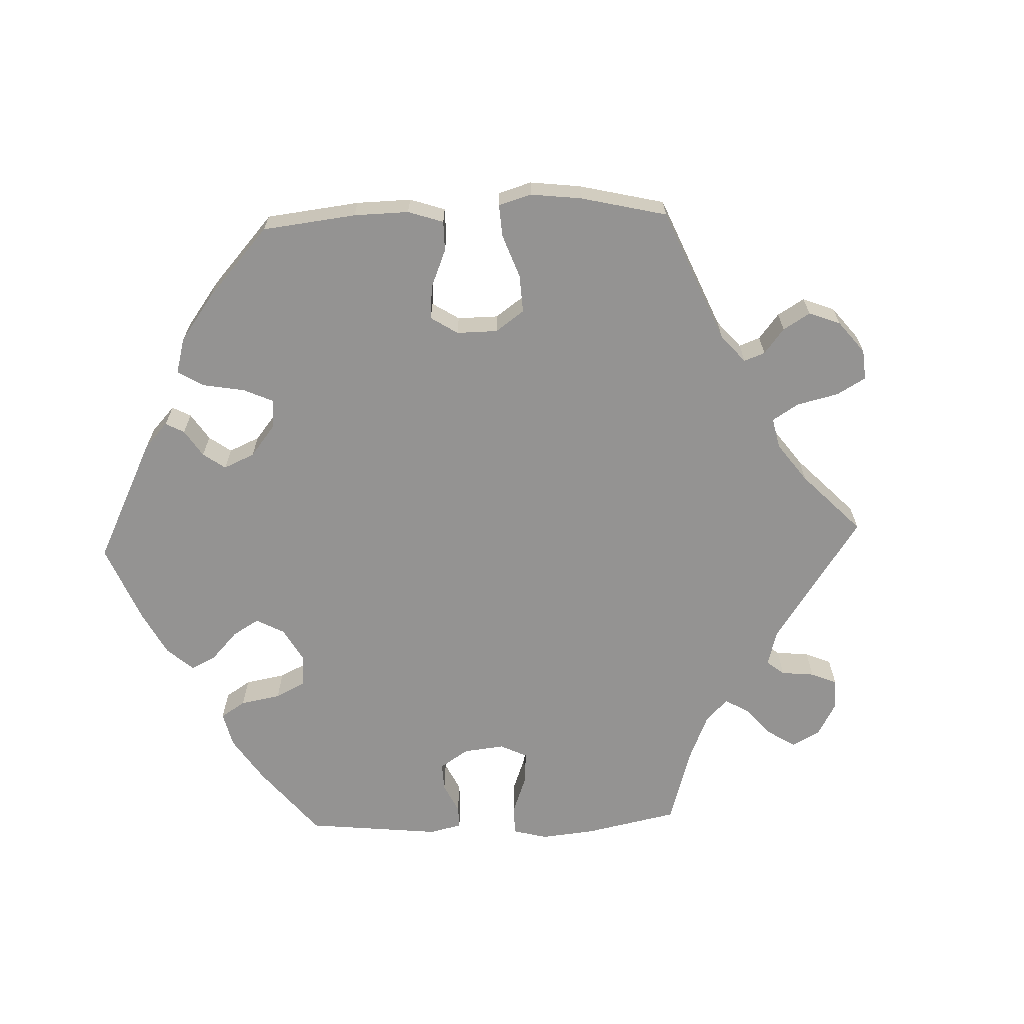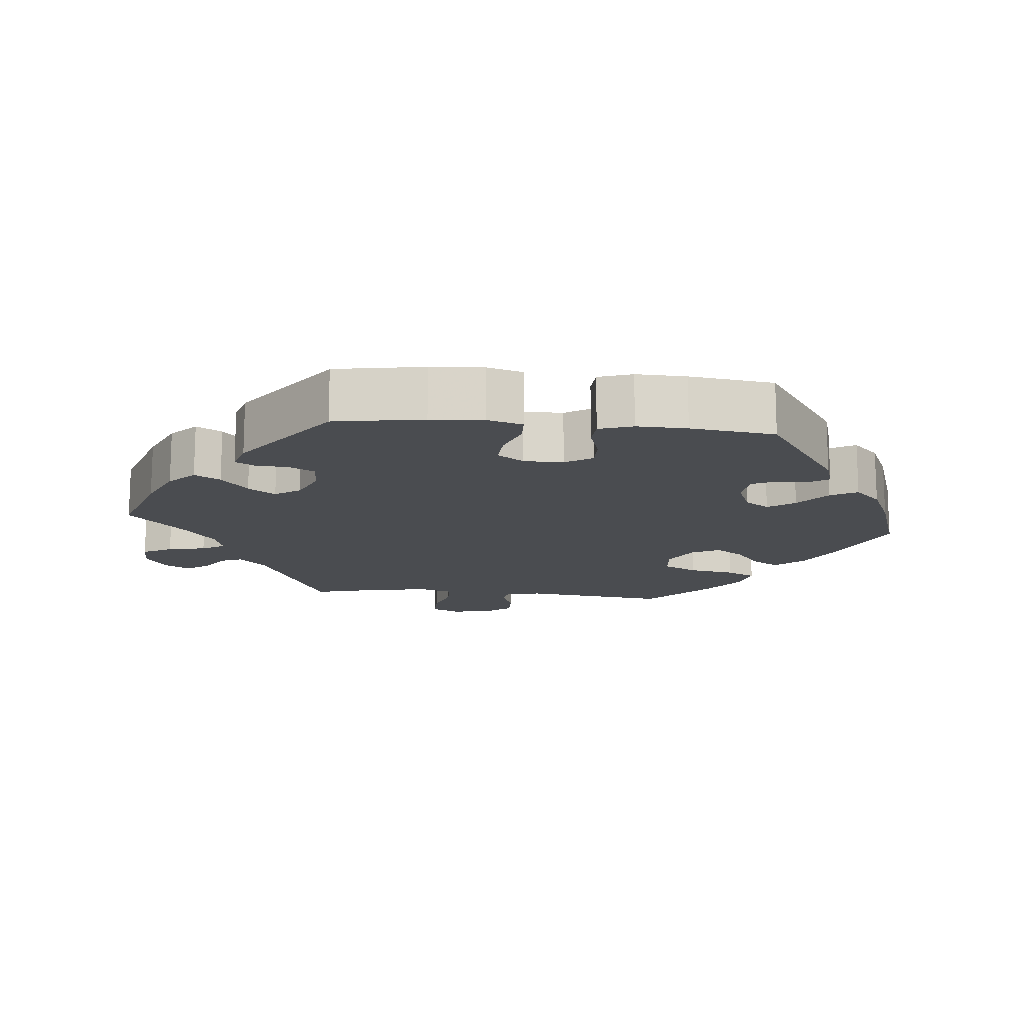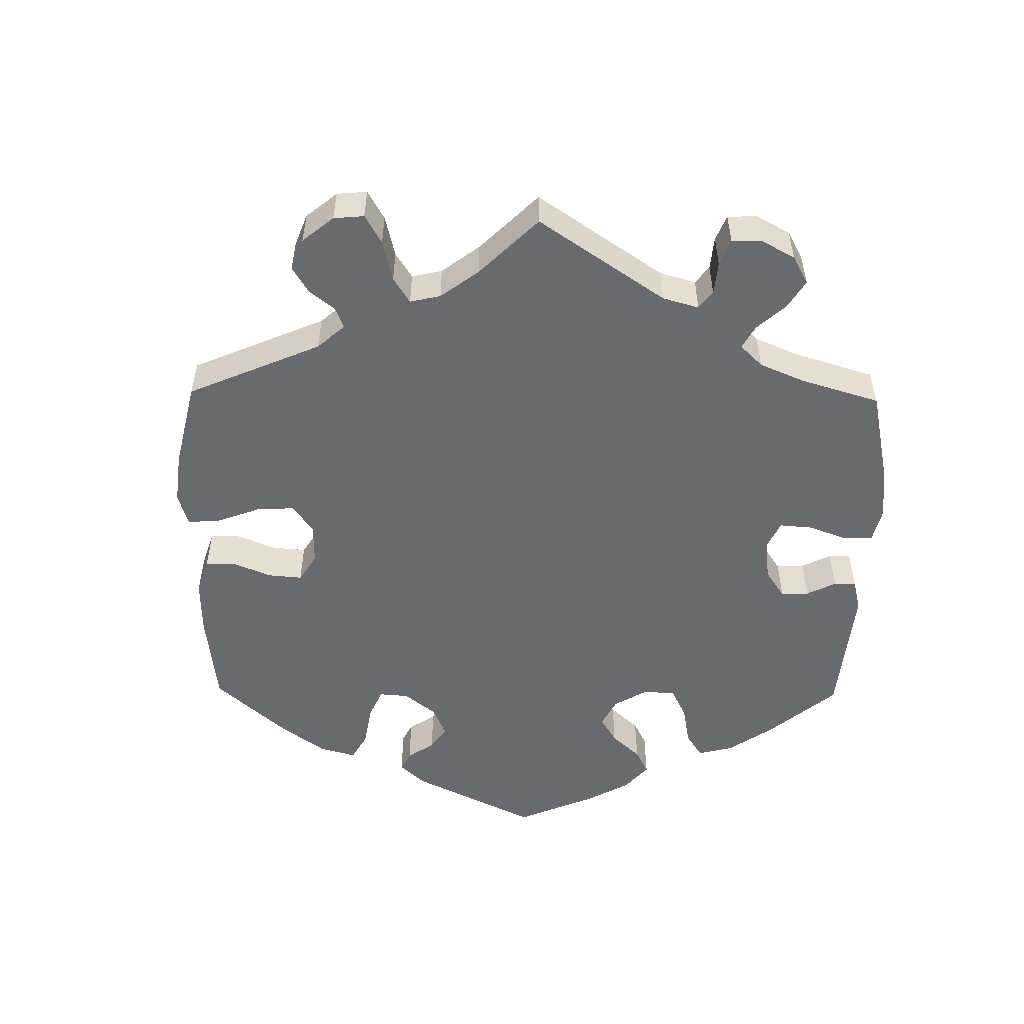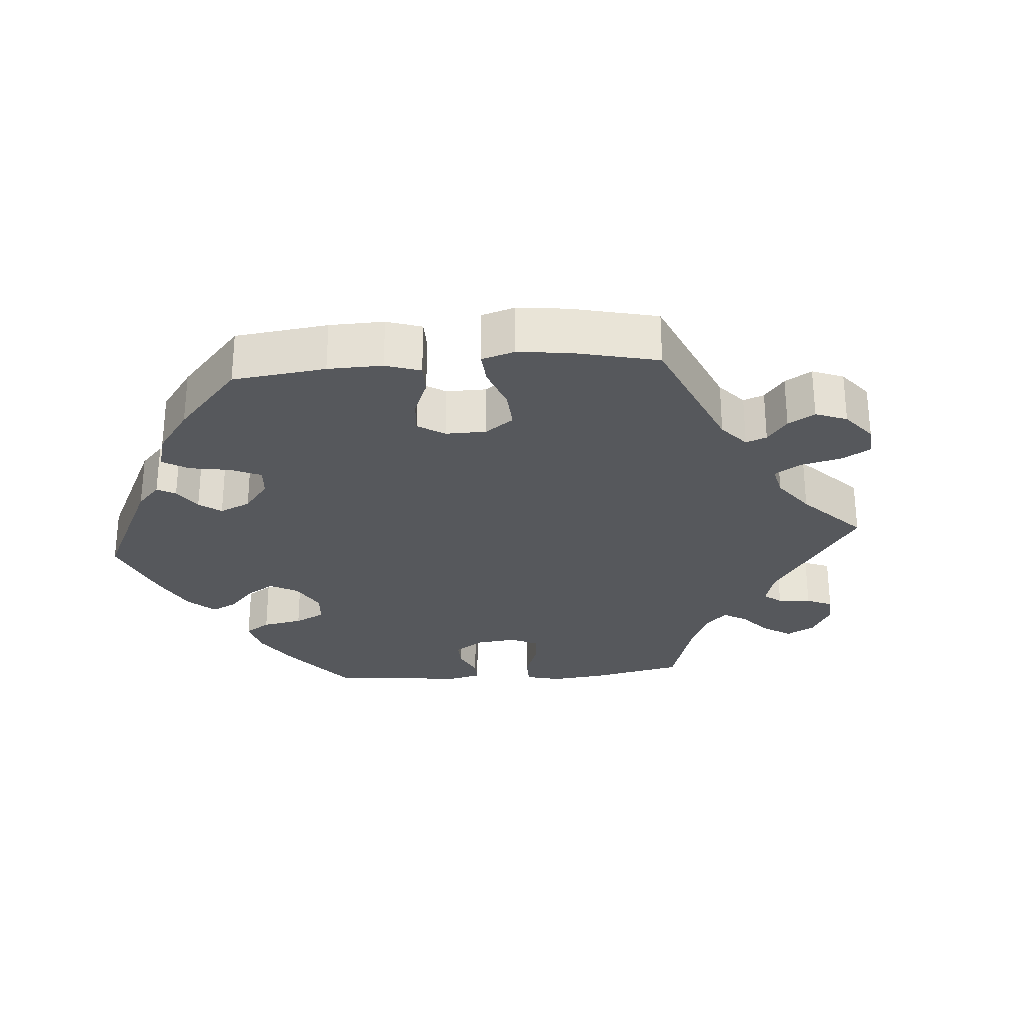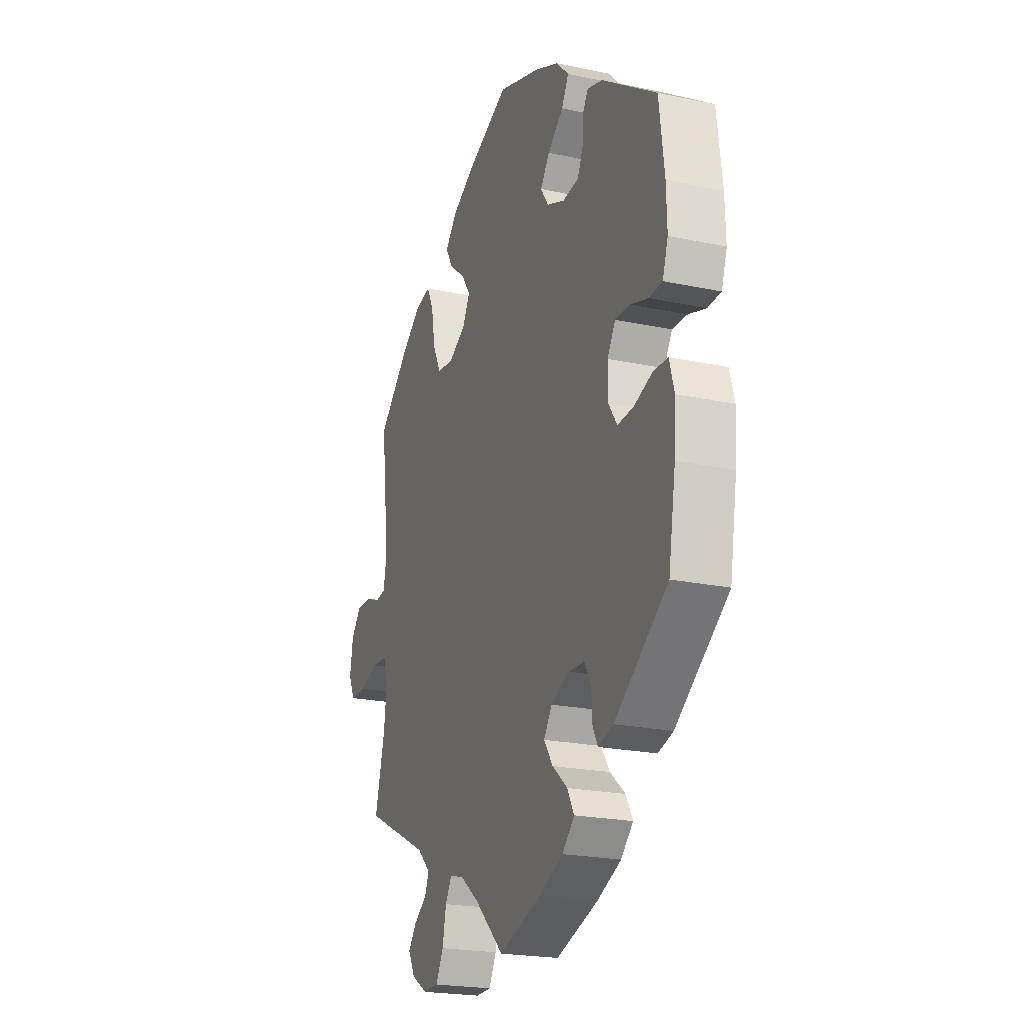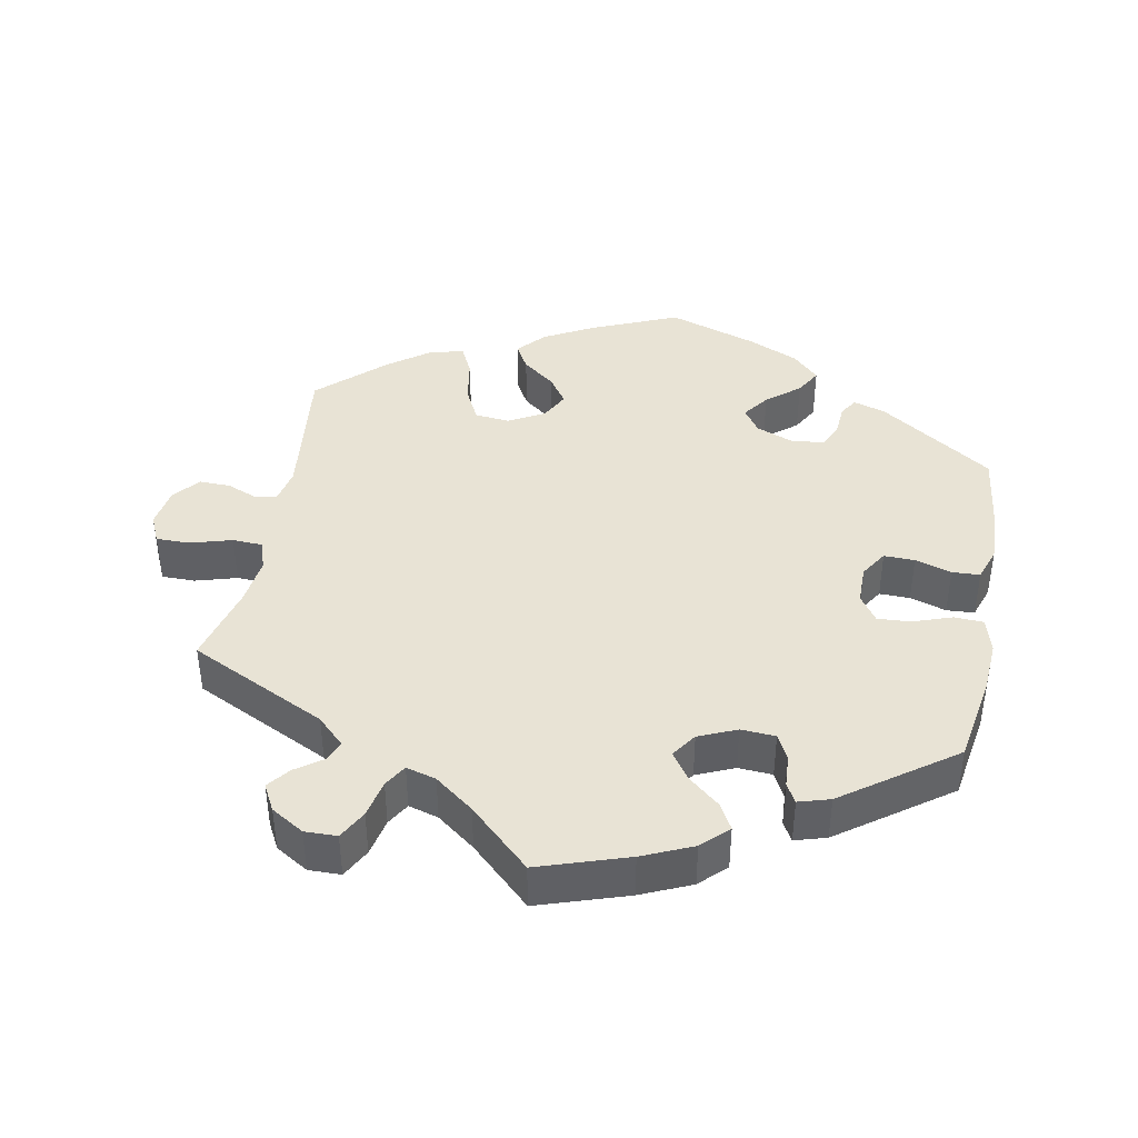
<metadata>
{"format":"obj","ext":"obj","renderer":"f3d","projection":"perspective","resolution":1024,"background":"white","views":[{"elev":-66.8,"azim":32.1,"up":"+Y"},{"elev":-14.7,"azim":-95.7,"up":"+Y"},{"elev":-53.0,"azim":119.1,"up":"+Y"},{"elev":-28.3,"azim":34.7,"up":"+Y"},{"elev":-21.8,"azim":-110.4,"up":"+Z"},{"elev":41.2,"azim":-169.3,"up":"+Y"}]}
</metadata>
<code>
v 0.121 0.07 0.526
v 0.189 0.07 0.489
v 0.224 0.07 0.45
v 0.203 0.07 0.413
v 0.157 0.07 0.377
v 0.13 0.07 0.338
v 0.151 0.07 0.298
v 0.201 0.07 0.27
v 0.25 0.07 0.275
v 0.274 0.07 0.323
v 0.285 0.07 0.387
v 0.305 0.07 0.428
v 0.352 0.07 0.417
v 0.41 0.07 0.374
v 0.501 0.07 0.289
v 0.477 0.07 0.086
v 0.487 0.07 0.036
v 0.518 0.07 0.031
v 0.56 0.07 0.048
v 0.604 0.07 0.049
v 0.634 0.07 0.012
v 0.643 0.07 -0.044
v 0.625 0.07 -0.083
v 0.578 0.07 -0.083
v 0.52 0.07 -0.066
v 0.477 0.07 -0.068
v 0.464 0.07 -0.11
v 0.472 0.07 -0.177
v 0.501 0.07 -0.289
v 0.308 0.07 -0.383
v 0.27 0.07 -0.42
v 0.282 0.07 -0.449
v 0.32 0.07 -0.476
v 0.344 0.07 -0.507
v 0.324 0.07 -0.544
v 0.278 0.07 -0.572
v 0.233 0.07 -0.571
v 0.211 0.07 -0.53
v 0.2 0.07 -0.477
v 0.181 0.07 -0.445
v 0.139 0.07 -0.457
v 0.085 0.07 -0.498
v 0 0.07 -0.578
v -0.125 0.07 -0.537
v -0.195 0.07 -0.506
v -0.231 0.07 -0.471
v -0.211 0.07 -0.435
v -0.167 0.07 -0.398
v -0.141 0.07 -0.36
v -0.165 0.07 -0.325
v -0.218 0.07 -0.302
v -0.266 0.07 -0.305
v -0.284 0.07 -0.34
v -0.287 0.07 -0.386
v -0.302 0.07 -0.413
v -0.346 0.07 -0.4
v -0.5 0.07 -0.289
v -0.521 0.07 -0.165
v -0.526 0.07 -0.091
v -0.512 0.07 -0.042
v -0.471 0.07 -0.04
v -0.417 0.07 -0.059
v -0.37 0.07 -0.062
v -0.345 0.07 -0.025
v -0.345 0.07 0.03
v -0.369 0.07 0.068
v -0.412 0.07 0.067
v -0.463 0.07 0.051
v -0.502 0.07 0.053
v -0.518 0.07 0.1
v -0.516 0.07 0.17
v -0.501 0.07 0.288
v -0.342 0.07 0.396
v -0.297 0.07 0.41
v -0.281 0.07 0.385
v -0.278 0.07 0.34
v -0.262 0.07 0.305
v -0.215 0.07 0.3
v -0.163 0.07 0.321
v -0.14 0.07 0.355
v -0.167 0.07 0.392
v -0.213 0.07 0.43
v -0.234 0.07 0.467
v -0.197 0.07 0.504
v -0.126 0.07 0.536
v -0.001 0.07 0.578
v 0.121 0 0.526
v 0.189 0 0.489
v 0.224 0 0.45
v 0.203 0 0.413
v 0.157 0 0.377
v 0.13 0 0.338
v 0.151 0 0.298
v 0.201 0 0.27
v 0.25 0 0.275
v 0.274 0 0.323
v 0.285 0 0.387
v 0.305 0 0.428
v 0.352 0 0.417
v 0.41 0 0.374
v 0.501 0 0.289
v 0.477 0 0.086
v 0.487 0 0.036
v 0.518 0 0.031
v 0.56 0 0.048
v 0.604 0 0.049
v 0.634 0 0.012
v 0.643 0 -0.044
v 0.625 0 -0.083
v 0.578 0 -0.083
v 0.52 0 -0.066
v 0.477 0 -0.068
v 0.464 0 -0.11
v 0.472 0 -0.177
v 0.501 0 -0.289
v 0.308 0 -0.383
v 0.27 0 -0.42
v 0.282 0 -0.449
v 0.32 0 -0.476
v 0.344 0 -0.507
v 0.324 0 -0.544
v 0.278 0 -0.572
v 0.233 0 -0.571
v 0.211 0 -0.53
v 0.2 0 -0.477
v 0.181 0 -0.445
v 0.139 0 -0.457
v 0.085 0 -0.498
v 0 0 -0.578
v -0.125 0 -0.537
v -0.195 0 -0.506
v -0.231 0 -0.471
v -0.211 0 -0.435
v -0.167 0 -0.398
v -0.141 0 -0.36
v -0.165 0 -0.325
v -0.218 0 -0.302
v -0.266 0 -0.305
v -0.284 0 -0.34
v -0.287 0 -0.386
v -0.302 0 -0.413
v -0.346 0 -0.4
v -0.5 0 -0.289
v -0.521 0 -0.165
v -0.526 0 -0.091
v -0.512 0 -0.042
v -0.471 0 -0.04
v -0.417 0 -0.059
v -0.37 0 -0.062
v -0.345 0 -0.025
v -0.345 0 0.03
v -0.369 0 0.068
v -0.412 0 0.067
v -0.463 0 0.051
v -0.502 0 0.053
v -0.518 0 0.1
v -0.516 0 0.17
v -0.501 0 0.288
v -0.342 0 0.396
v -0.297 0 0.41
v -0.281 0 0.385
v -0.278 0 0.34
v -0.262 0 0.305
v -0.215 0 0.3
v -0.163 0 0.321
v -0.14 0 0.355
v -0.167 0 0.392
v -0.213 0 0.43
v -0.234 0 0.467
v -0.197 0 0.504
v -0.126 0 0.536
v -0.001 0 0.578
f 81 82 83 84
f 80 81 84 85
f 73 74 75 76
f 73 76 77
f 72 73 77
f 71 72 77 78
f 67 68 69 70
f 66 67 70 71
f 59 60 61 62
f 59 62 63
f 58 59 63
f 57 58 63
f 56 57 63 64
f 53 54 55 56
f 52 53 56 64
f 45 46 47 48
f 45 48 49
f 42 43 44 45
f 41 42 45 49
f 40 41 49 50
f 36 37 38 39
f 36 39 40
f 35 36 40
f 32 33 34 35
f 32 35 40
f 31 32 40 50
f 28 29 30
f 27 28 30 31
f 26 27 31 50
f 22 23 24 25
f 22 25 26
f 21 22 26
f 18 19 20 21
f 17 18 21 26
f 16 17 26 50
f 10 11 12 13
f 9 10 13 14
f 2 3 4 5
f 2 5 6
f 1 2 6
f 80 85 86 1
f 66 71 78 79
f 65 66 79
f 51 52 64 65
f 9 14 15 16
f 8 9 16 50
f 7 8 50 51
f 79 80 1 6
f 51 65 79
f 6 7 51 79
f 170 169 168 167
f 171 170 167 166
f 162 161 160 159
f 163 162 159
f 163 159 158
f 164 163 158 157
f 156 155 154 153
f 157 156 153 152
f 148 147 146 145
f 149 148 145
f 149 145 144
f 149 144 143
f 150 149 143 142
f 142 141 140 139
f 150 142 139 138
f 134 133 132 131
f 135 134 131
f 131 130 129 128
f 135 131 128 127
f 136 135 127 126
f 125 124 123 122
f 126 125 122
f 126 122 121
f 121 120 119 118
f 126 121 118
f 136 126 118 117
f 116 115 114
f 117 116 114 113
f 136 117 113 112
f 111 110 109 108
f 112 111 108
f 112 108 107
f 107 106 105 104
f 112 107 104 103
f 136 112 103 102
f 99 98 97 96
f 100 99 96 95
f 91 90 89 88
f 92 91 88
f 92 88 87
f 87 172 171 166
f 165 164 157 152
f 165 152 151
f 151 150 138 137
f 102 101 100 95
f 136 102 95 94
f 137 136 94 93
f 92 87 166 165
f 165 151 137
f 165 137 93 92
f 1 87 88 2
f 2 88 89 3
f 3 89 90 4
f 4 90 91 5
f 5 91 92 6
f 6 92 93 7
f 7 93 94 8
f 8 94 95 9
f 9 95 96 10
f 10 96 97 11
f 11 97 98 12
f 12 98 99 13
f 13 99 100 14
f 14 100 101 15
f 15 101 102 16
f 16 102 103 17
f 17 103 104 18
f 18 104 105 19
f 19 105 106 20
f 20 106 107 21
f 21 107 108 22
f 22 108 109 23
f 23 109 110 24
f 24 110 111 25
f 25 111 112 26
f 26 112 113 27
f 27 113 114 28
f 28 114 115 29
f 29 115 116 30
f 30 116 117 31
f 31 117 118 32
f 32 118 119 33
f 33 119 120 34
f 34 120 121 35
f 35 121 122 36
f 36 122 123 37
f 37 123 124 38
f 38 124 125 39
f 39 125 126 40
f 40 126 127 41
f 41 127 128 42
f 42 128 129 43
f 43 129 130 44
f 44 130 131 45
f 45 131 132 46
f 46 132 133 47
f 47 133 134 48
f 48 134 135 49
f 49 135 136 50
f 50 136 137 51
f 51 137 138 52
f 52 138 139 53
f 53 139 140 54
f 54 140 141 55
f 55 141 142 56
f 56 142 143 57
f 57 143 144 58
f 58 144 145 59
f 59 145 146 60
f 60 146 147 61
f 61 147 148 62
f 62 148 149 63
f 63 149 150 64
f 64 150 151 65
f 65 151 152 66
f 66 152 153 67
f 67 153 154 68
f 68 154 155 69
f 69 155 156 70
f 70 156 157 71
f 71 157 158 72
f 72 158 159 73
f 73 159 160 74
f 74 160 161 75
f 75 161 162 76
f 76 162 163 77
f 77 163 164 78
f 78 164 165 79
f 79 165 166 80
f 80 166 167 81
f 81 167 168 82
f 82 168 169 83
f 83 169 170 84
f 84 170 171 85
f 85 171 172 86
f 86 172 87 1

</code>
